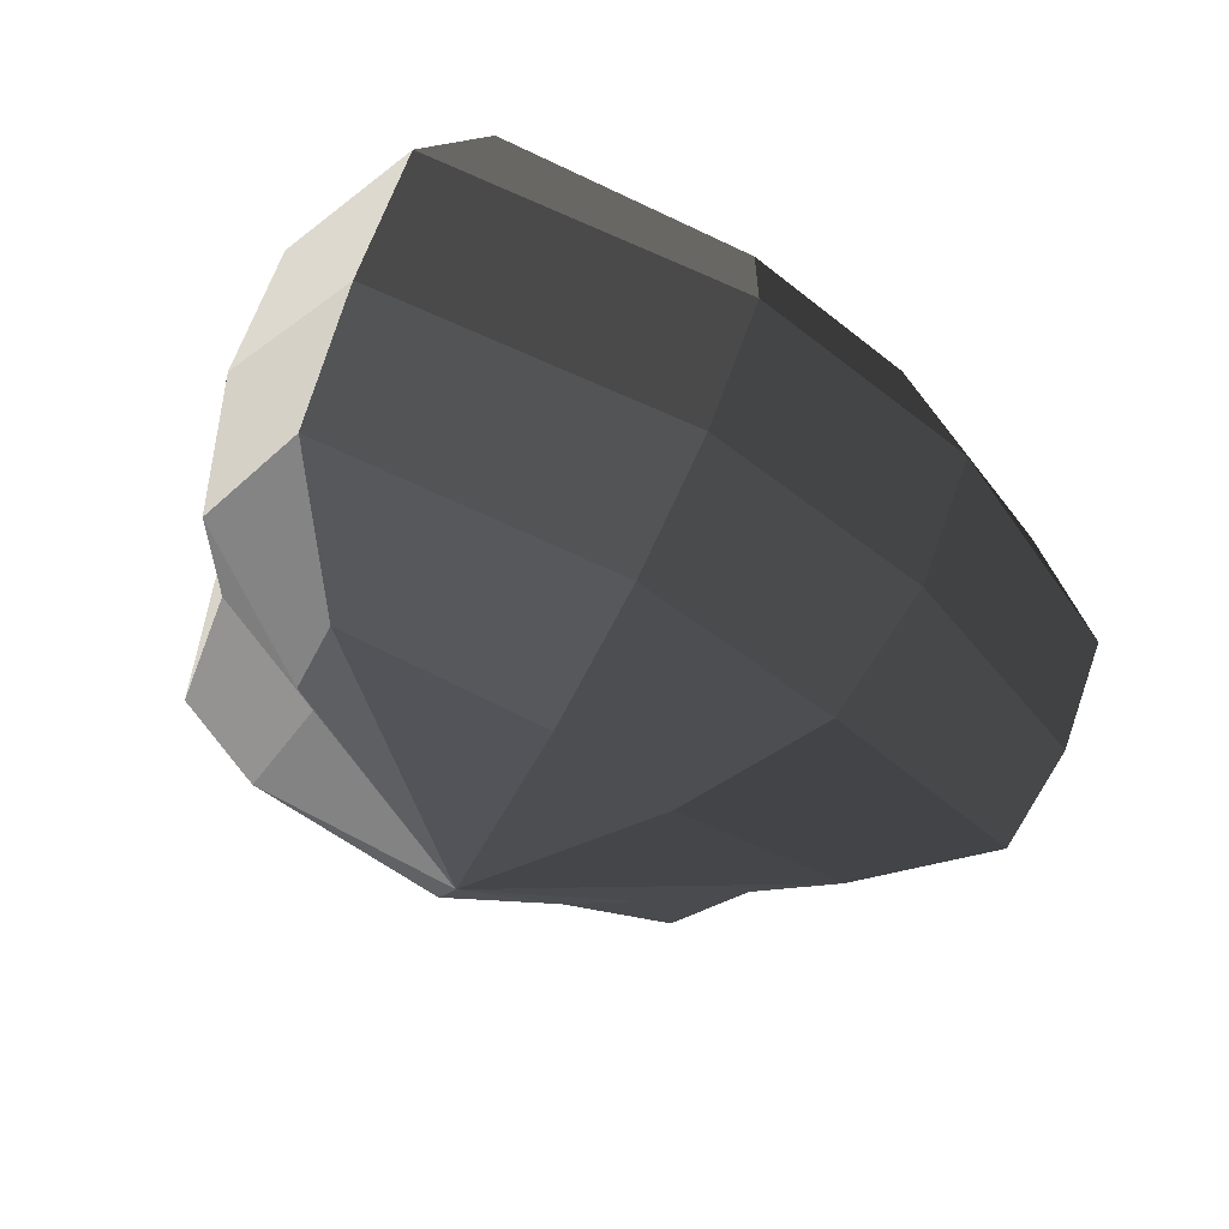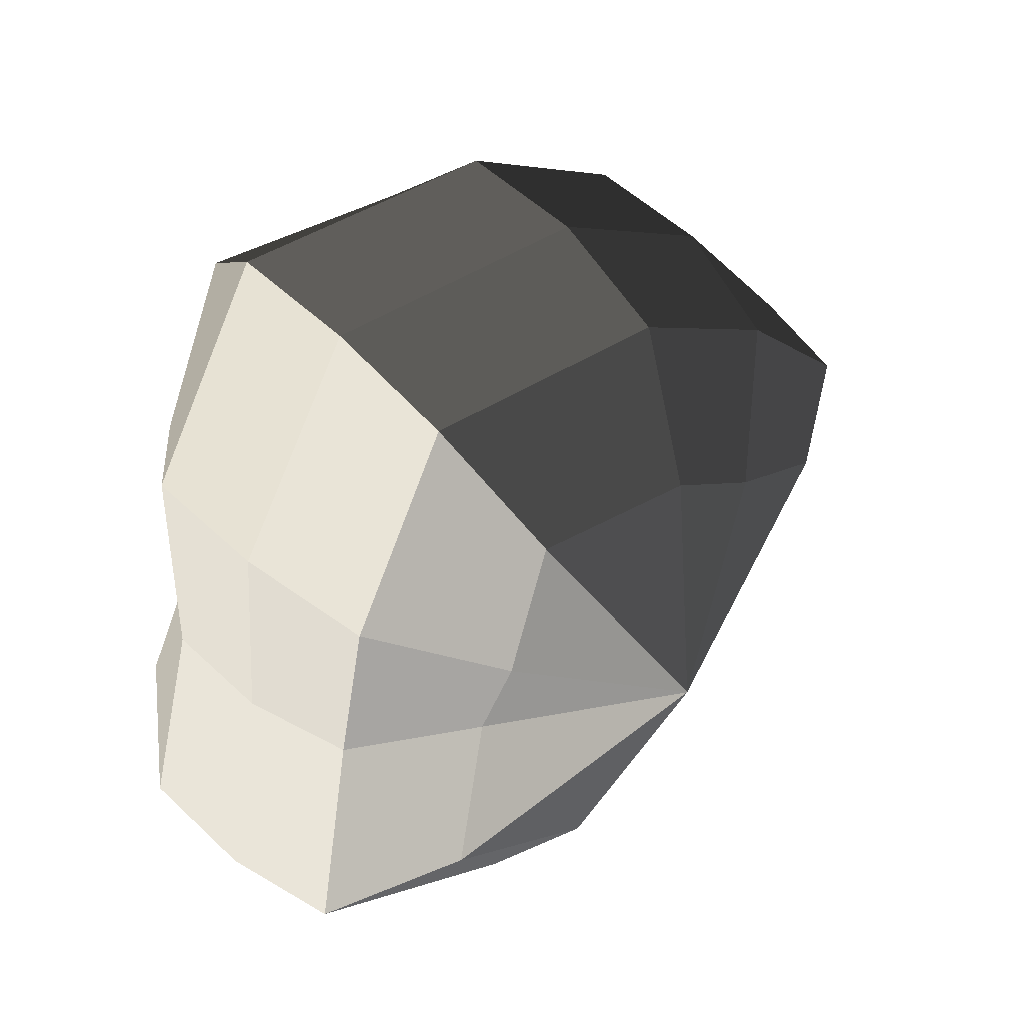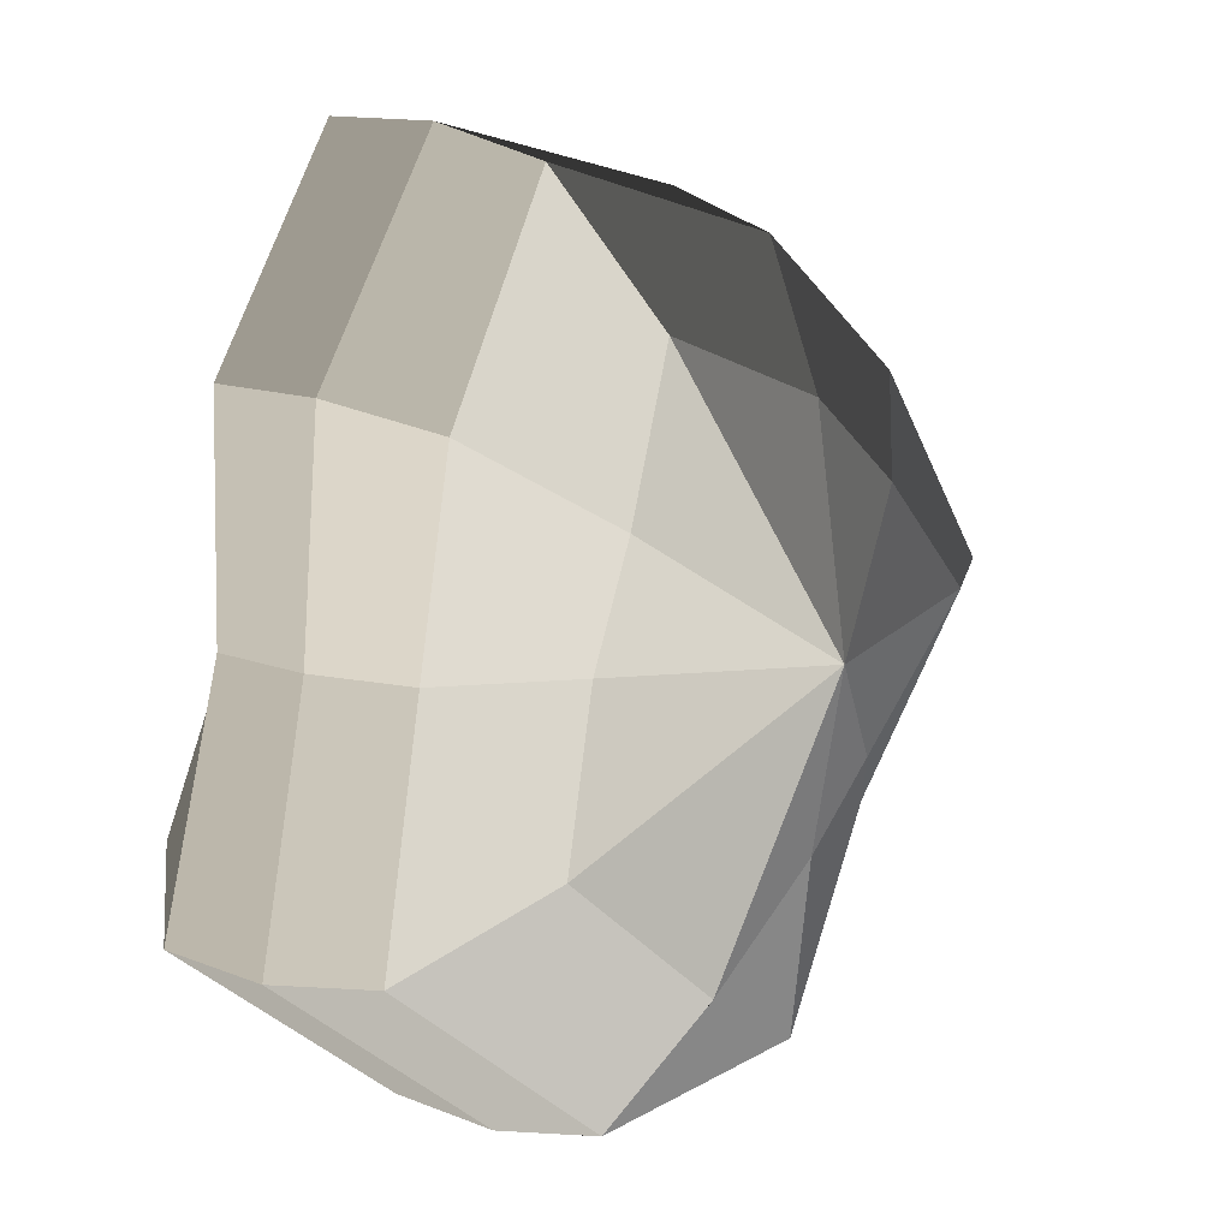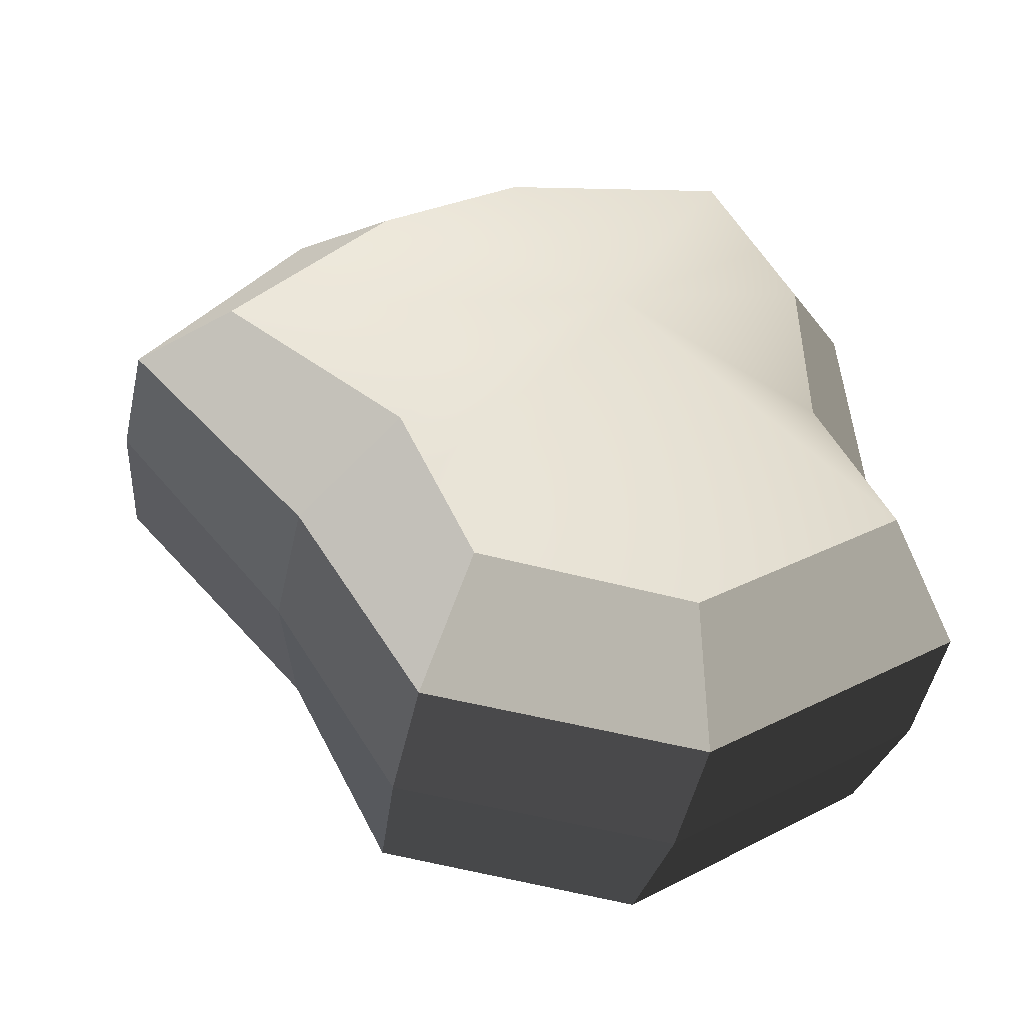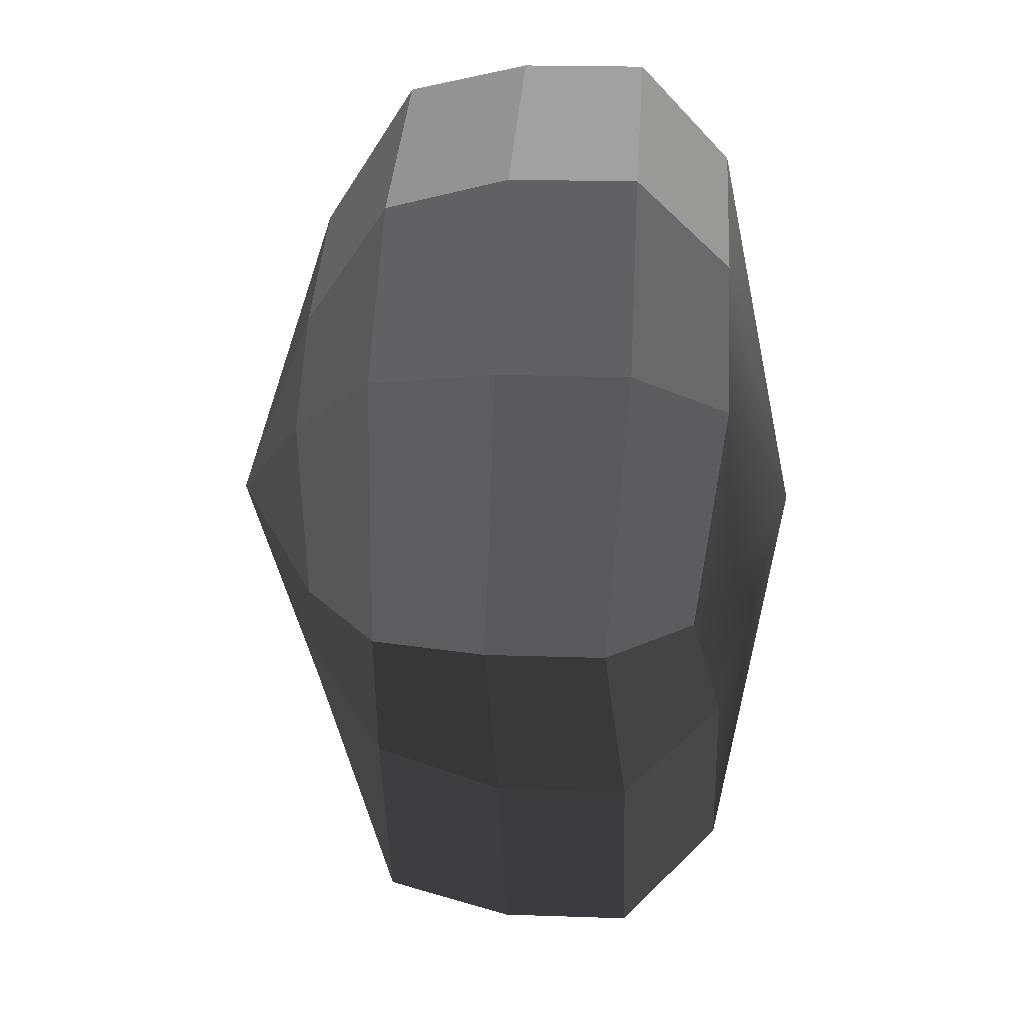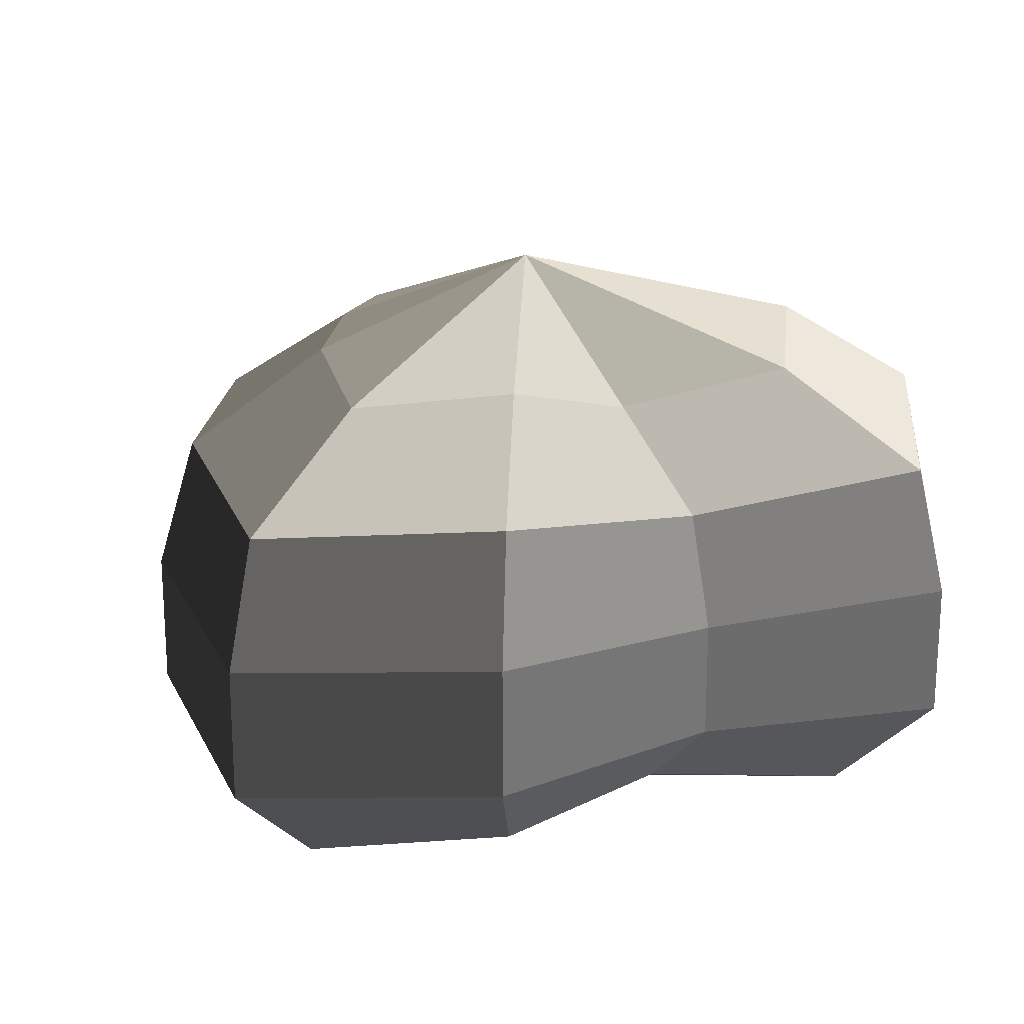
<metadata>
{"format":"obj","ext":"obj","renderer":"f3d","projection":"perspective","resolution":1024,"background":"white","views":[{"elev":64.3,"azim":-160.7,"up":"+Z"},{"elev":51.9,"azim":135.7,"up":"+Z"},{"elev":12.3,"azim":133.3,"up":"+Z"},{"elev":-49.3,"azim":-12.3,"up":"+Z"},{"elev":19.6,"azim":-86.3,"up":"+Z"},{"elev":20.5,"azim":57.4,"up":"+Y"}]}
</metadata>
<code>
v 0.01455 -0.02578 -0.04036
v 0.004624 -0.03398 0.00109
v 0.03878 -0.02578 -0.02106
v -0.009664 -0.02578 -0.03818
v -0.01825 -0.02578 -0.01778
v -0.03822 -0.02223 0.00109
v -0.02135 -0.02578 0.01996
v -0.005298 -0.02578 0.03272
v 0.02109 -0.02578 0.04036
v 0.0306 -0.02578 0.01996
v 0.03219 -0.02223 0.00109
v 0.03878 -0.02578 -0.02106
v 0.04797 -0.01489 -0.02773
v 0.01805 -0.01489 -0.05115
v 0.01455 -0.02578 -0.04036
v 0.01455 -0.02578 -0.04036
v 0.01805 -0.01489 -0.05115
v -0.01317 -0.01489 -0.04897
v -0.009664 -0.02578 -0.03818
v -0.009664 -0.02578 -0.03818
v -0.01317 -0.01489 -0.04897
v -0.02743 -0.01489 -0.02445
v -0.01825 -0.02578 -0.01778
v -0.01825 -0.02578 -0.01778
v -0.02743 -0.01489 -0.02445
v -0.04797 -0.01289 0.00109
v -0.03822 -0.02223 0.00109
v -0.03822 -0.02223 0.00109
v -0.04797 -0.01289 0.00109
v -0.03053 -0.01489 0.02663
v -0.02135 -0.02578 0.01996
v -0.02135 -0.02578 0.01996
v -0.03053 -0.01489 0.02663
v -0.008805 -0.01489 0.04351
v -0.005298 -0.02578 0.03272
v -0.005298 -0.02578 0.03272
v -0.008805 -0.01489 0.04351
v 0.0246 -0.01489 0.05115
v 0.02109 -0.02578 0.04036
v 0.02109 -0.02578 0.04036
v 0.0246 -0.01489 0.05115
v 0.03978 -0.01489 0.02663
v 0.0306 -0.02578 0.01996
v 0.0306 -0.02578 0.01996
v 0.03978 -0.01489 0.02663
v 0.04193 -0.01289 0.00109
v 0.03219 -0.02223 0.00109
v 0.03219 -0.02223 0.00109
v 0.04193 -0.01289 0.00109
v 0.04797 -0.01489 -0.02773
v 0.03878 -0.02578 -0.02106
v 0.04797 -0.01489 -0.02773
v 0.04797 -0.0001483 -0.02773
v 0.01805 -0.0001483 -0.05115
v 0.01805 -0.01489 -0.05115
v 0.01805 -0.01489 -0.05115
v 0.01805 -0.0001483 -0.05115
v -0.01317 -0.0001483 -0.04897
v -0.01317 -0.01489 -0.04897
v -0.01317 -0.01489 -0.04897
v -0.01317 -0.0001483 -0.04897
v -0.02743 -0.0001483 -0.02445
v -0.02743 -0.01489 -0.02445
v -0.02743 -0.01489 -0.02445
v -0.02743 -0.0001483 -0.02445
v -0.04797 -0.0002294 0.00109
v -0.04797 -0.01289 0.00109
v -0.04797 -0.01289 0.00109
v -0.04797 -0.0002294 0.00109
v -0.03053 -0.0001483 0.02663
v -0.03053 -0.01489 0.02663
v -0.03053 -0.01489 0.02663
v -0.03053 -0.0001483 0.02663
v -0.008805 -0.0001483 0.04351
v -0.008805 -0.01489 0.04351
v -0.008805 -0.01489 0.04351
v -0.008805 -0.0001483 0.04351
v 0.0246 -0.0001483 0.05115
v 0.0246 -0.01489 0.05115
v 0.0246 -0.01489 0.05115
v 0.0246 -0.0001483 0.05115
v 0.03978 -0.0001483 0.02663
v 0.03978 -0.01489 0.02663
v 0.03978 -0.01489 0.02663
v 0.03978 -0.0001483 0.02663
v 0.04193 -0.0002294 0.00109
v 0.04193 -0.01289 0.00109
v 0.04193 -0.01289 0.00109
v 0.04193 -0.0002294 0.00109
v 0.04797 -0.0001483 -0.02773
v 0.04797 -0.01489 -0.02773
v 0.04797 -0.0001483 -0.02773
v 0.04569 0.01428 -0.0254
v 0.01714 0.01428 -0.04799
v 0.01805 -0.0001483 -0.05115
v 0.01805 -0.0001483 -0.05115
v 0.01714 0.01428 -0.04799
v -0.01183 0.01428 -0.0456
v -0.01317 -0.0001483 -0.04897
v -0.01317 -0.0001483 -0.04897
v -0.01183 0.01428 -0.0456
v -0.02321 0.01428 -0.02181
v -0.02743 -0.0001483 -0.02445
v -0.02743 -0.0001483 -0.02445
v -0.02321 0.01428 -0.02181
v -0.0453 0.01197 0.001196
v -0.04797 -0.0002294 0.00109
v -0.04797 -0.0002294 0.00109
v -0.0453 0.01197 0.001196
v -0.02661 0.01428 0.0242
v -0.03053 -0.0001483 0.02663
v -0.03053 -0.0001483 0.02663
v -0.02661 0.01428 0.0242
v -0.007042 0.01428 0.03961
v -0.008805 -0.0001483 0.04351
v -0.008805 -0.0001483 0.04351
v -0.007042 0.01428 0.03961
v 0.02433 0.01428 0.04799
v 0.0246 -0.0001483 0.05115
v 0.0246 -0.0001483 0.05115
v 0.02433 0.01428 0.04799
v 0.03671 0.01428 0.0242
v 0.03978 -0.0001483 0.02663
v 0.03978 -0.0001483 0.02663
v 0.03671 0.01428 0.0242
v 0.03865 0.01197 0.001195
v 0.04193 -0.0002294 0.00109
v 0.04193 -0.0002294 0.00109
v 0.03865 0.01197 0.001195
v 0.04569 0.01428 -0.0254
v 0.04797 -0.0001483 -0.02773
v 0.04569 0.01428 -0.0254
v 0.03225 0.02437 -0.01615
v 0.01204 0.02437 -0.03257
v 0.01714 0.01428 -0.04799
v 0.01714 0.01428 -0.04799
v 0.01204 0.02437 -0.03257
v -0.002592 0.02437 -0.0214
v -0.01183 0.01428 -0.0456
v -0.01183 0.01428 -0.0456
v -0.002592 0.02437 -0.0214
v -0.01125 0.02437 -0.0128
v -0.02321 0.01428 -0.02181
v -0.02321 0.01428 -0.02181
v -0.01125 0.02437 -0.0128
v -0.03124 0.02075 0.001116
v -0.0453 0.01197 0.001196
v -0.0453 0.01197 0.001196
v -0.03124 0.02075 0.001116
v -0.01443 0.02437 0.01503
v -0.02661 0.01428 0.0242
v -0.02661 0.01428 0.0242
v -0.01443 0.02437 0.01503
v -0.002592 0.02437 0.02474
v -0.007042 0.01428 0.03961
v -0.007042 0.01428 0.03961
v -0.002592 0.02437 0.02474
v 0.01874 0.02437 0.03257
v 0.02433 0.01428 0.04799
v 0.02433 0.01428 0.04799
v 0.01874 0.02437 0.03257
v 0.02387 0.02437 0.01503
v 0.03671 0.01428 0.0242
v 0.03671 0.01428 0.0242
v 0.02387 0.02437 0.01503
v 0.02504 0.02075 0.001116
v 0.03865 0.01197 0.001195
v 0.03865 0.01197 0.001195
v 0.02504 0.02075 0.001116
v 0.03225 0.02437 -0.01615
v 0.04569 0.01428 -0.0254
v 0.03225 0.02437 -0.01615
v 0.004624 0.03398 0.00109
v 0.01204 0.02437 -0.03257
v 0.01204 0.02437 -0.03257
v 0.004624 0.03398 0.00109
v -0.002592 0.02437 -0.0214
v -0.002592 0.02437 -0.0214
v 0.004624 0.03398 0.00109
v -0.01125 0.02437 -0.0128
v -0.01125 0.02437 -0.0128
v 0.004624 0.03398 0.00109
v -0.03124 0.02075 0.001116
v -0.03124 0.02075 0.001116
v 0.004624 0.03398 0.00109
v -0.01443 0.02437 0.01503
v -0.01443 0.02437 0.01503
v 0.004624 0.03398 0.00109
v -0.002592 0.02437 0.02474
v -0.002592 0.02437 0.02474
v 0.004624 0.03398 0.00109
v 0.01874 0.02437 0.03257
v 0.01874 0.02437 0.03257
v 0.004624 0.03398 0.00109
v 0.02387 0.02437 0.01503
v 0.02387 0.02437 0.01503
v 0.004624 0.03398 0.00109
v 0.02504 0.02075 0.001116
v 0.02504 0.02075 0.001116
v 0.004624 0.03398 0.00109
v 0.03225 0.02437 -0.01615
g pCylinder17_18_4324_307
f 1 3 2
f 4 1 2
f 5 4 2
f 6 5 2
f 7 6 2
f 8 7 2
f 9 8 2
f 10 9 2
f 11 10 2
f 3 11 2
f 12 14 13
f 12 15 14
f 16 18 17
f 16 19 18
f 20 22 21
f 20 23 22
f 24 26 25
f 24 27 26
f 28 30 29
f 28 31 30
f 32 34 33
f 32 35 34
f 36 38 37
f 36 39 38
f 40 42 41
f 40 43 42
f 44 46 45
f 44 47 46
f 48 50 49
f 48 51 50
f 52 54 53
f 52 55 54
f 56 58 57
f 56 59 58
f 60 62 61
f 60 63 62
f 64 66 65
f 64 67 66
f 68 70 69
f 68 71 70
f 72 74 73
f 72 75 74
f 76 78 77
f 76 79 78
f 80 82 81
f 80 83 82
f 84 86 85
f 84 87 86
f 88 90 89
f 88 91 90
f 92 94 93
f 92 95 94
f 96 98 97
f 96 99 98
f 100 102 101
f 100 103 102
f 104 106 105
f 104 107 106
f 108 110 109
f 108 111 110
f 112 114 113
f 112 115 114
f 116 118 117
f 116 119 118
f 120 122 121
f 120 123 122
f 124 126 125
f 124 127 126
f 128 130 129
f 128 131 130
f 132 134 133
f 132 135 134
f 136 138 137
f 136 139 138
f 140 142 141
f 140 143 142
f 144 146 145
f 144 147 146
f 148 150 149
f 148 151 150
f 152 154 153
f 152 155 154
f 156 158 157
f 156 159 158
f 160 162 161
f 160 163 162
f 164 166 165
f 164 167 166
f 168 170 169
f 168 171 170
f 172 174 173
f 175 177 176
f 178 180 179
f 181 183 182
f 184 186 185
f 187 189 188
f 190 192 191
f 193 195 194
f 196 198 197
f 199 201 200

</code>
